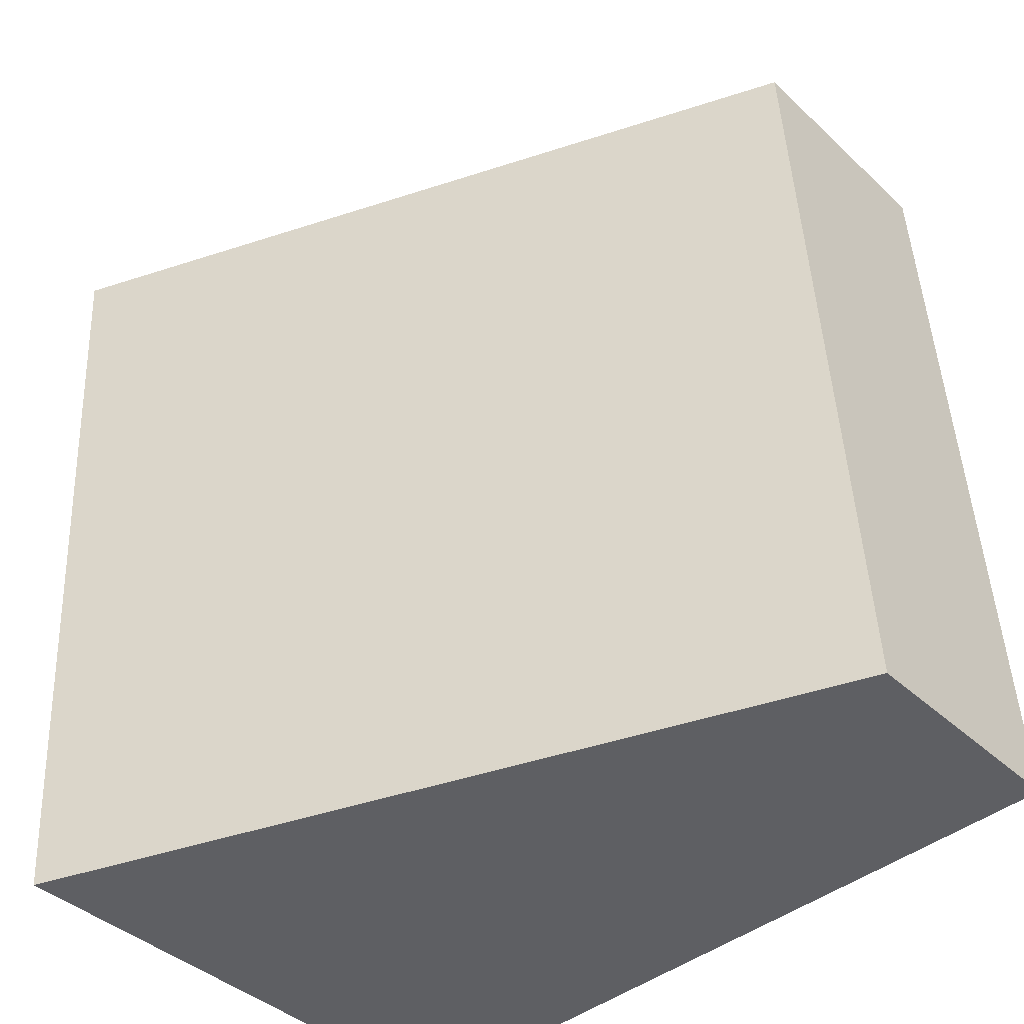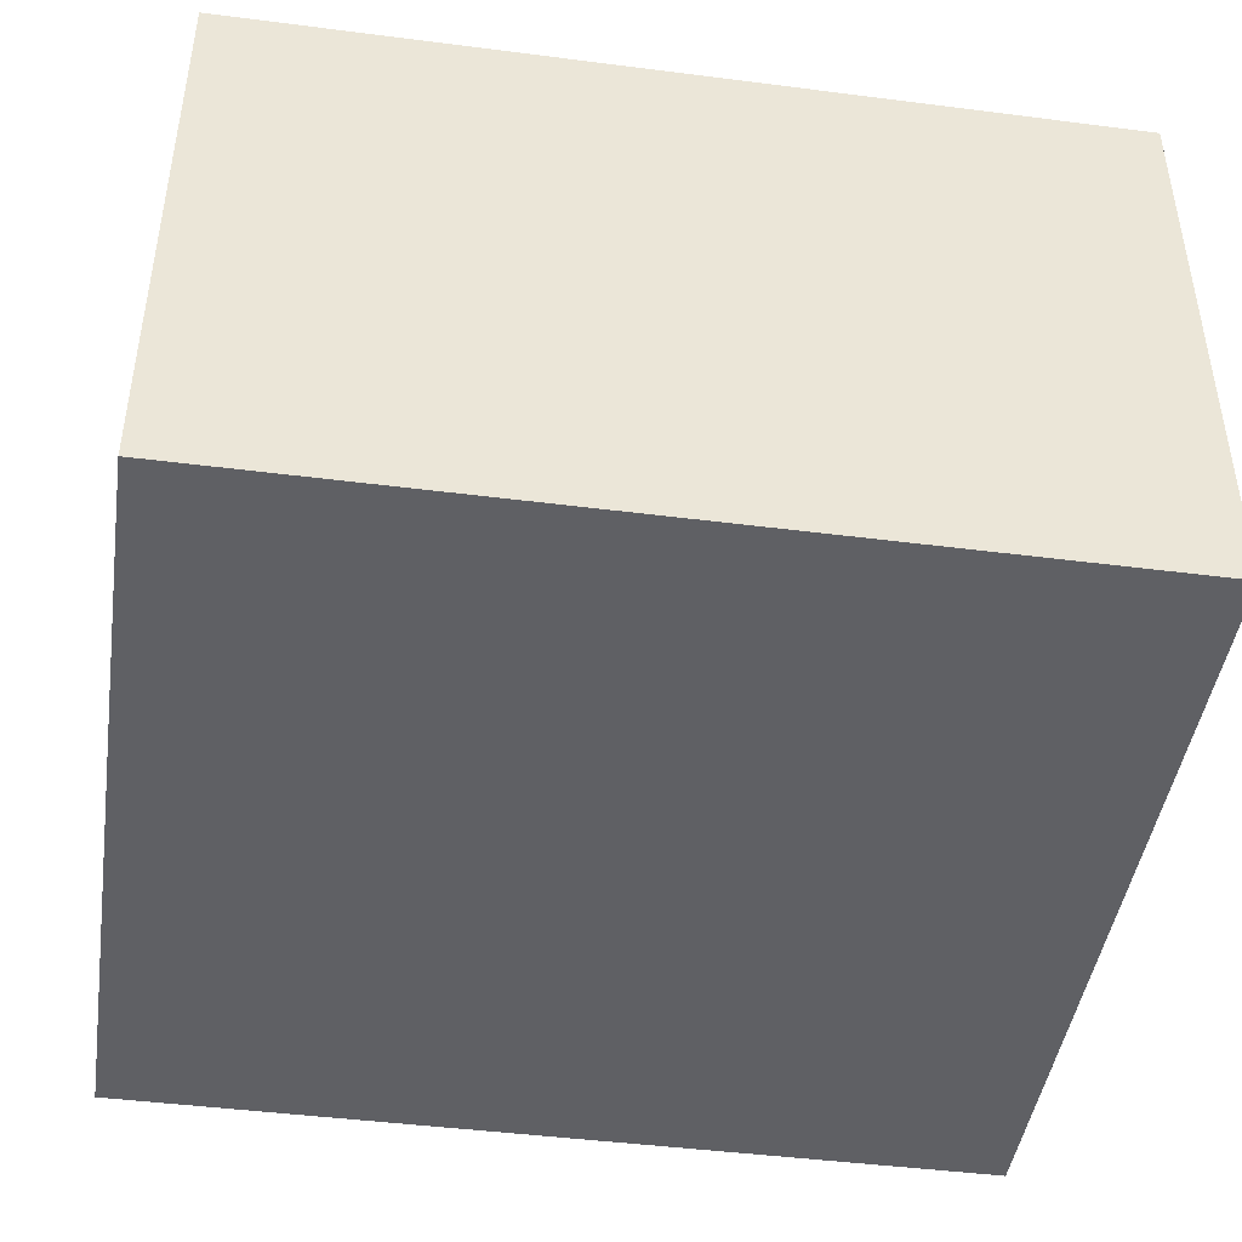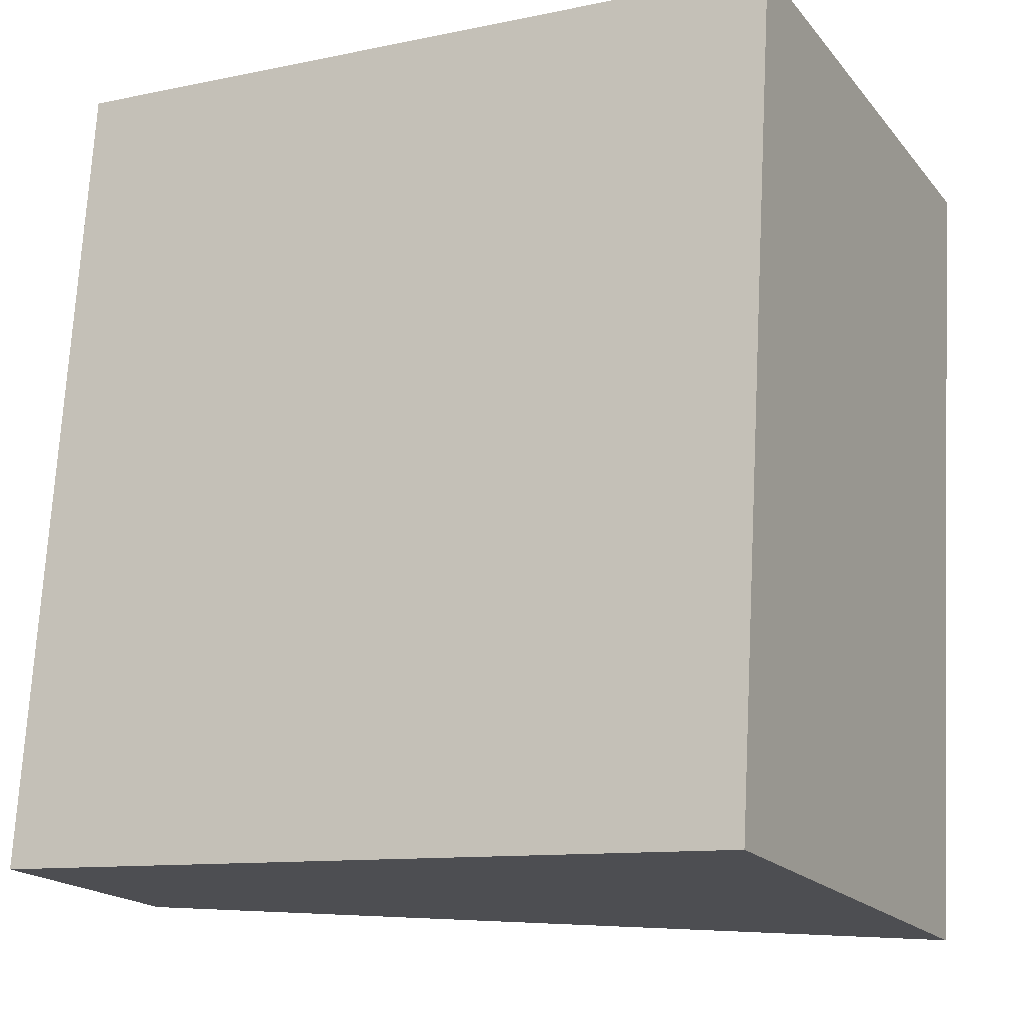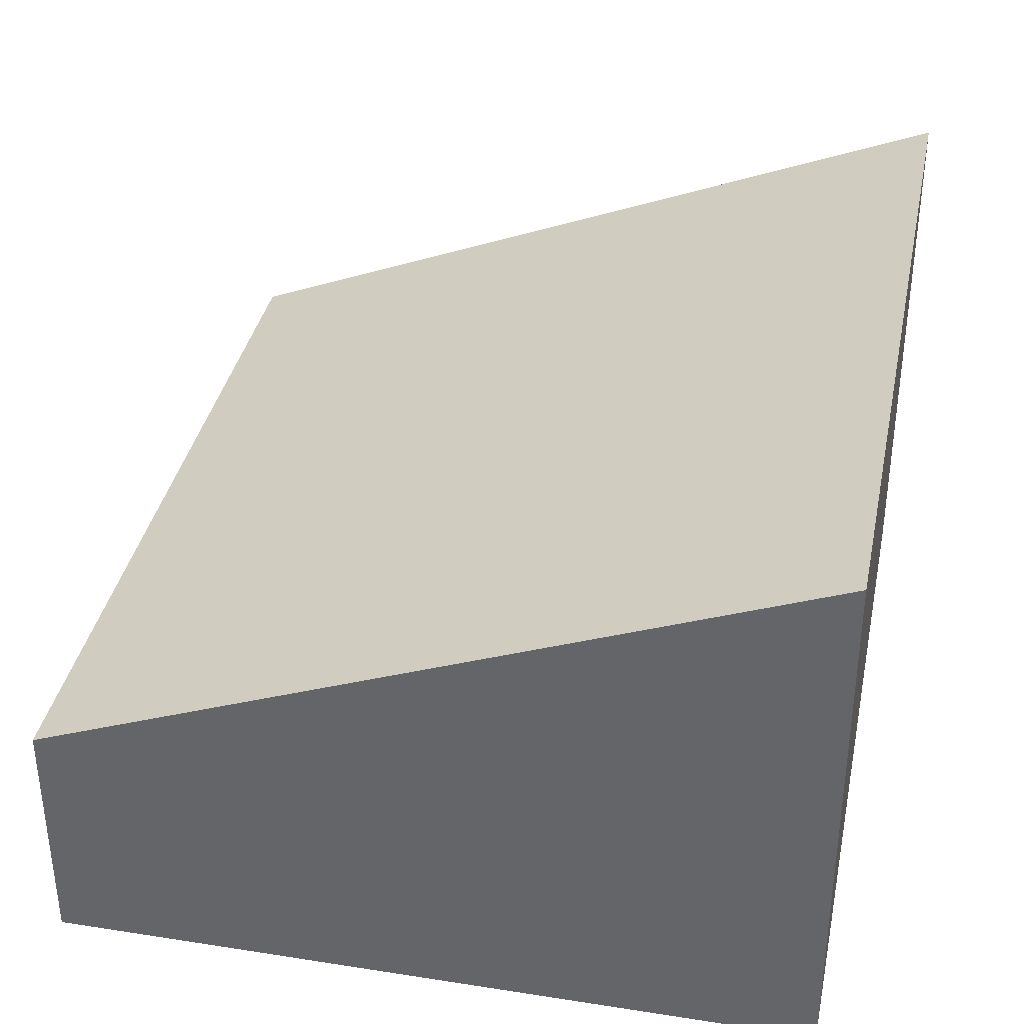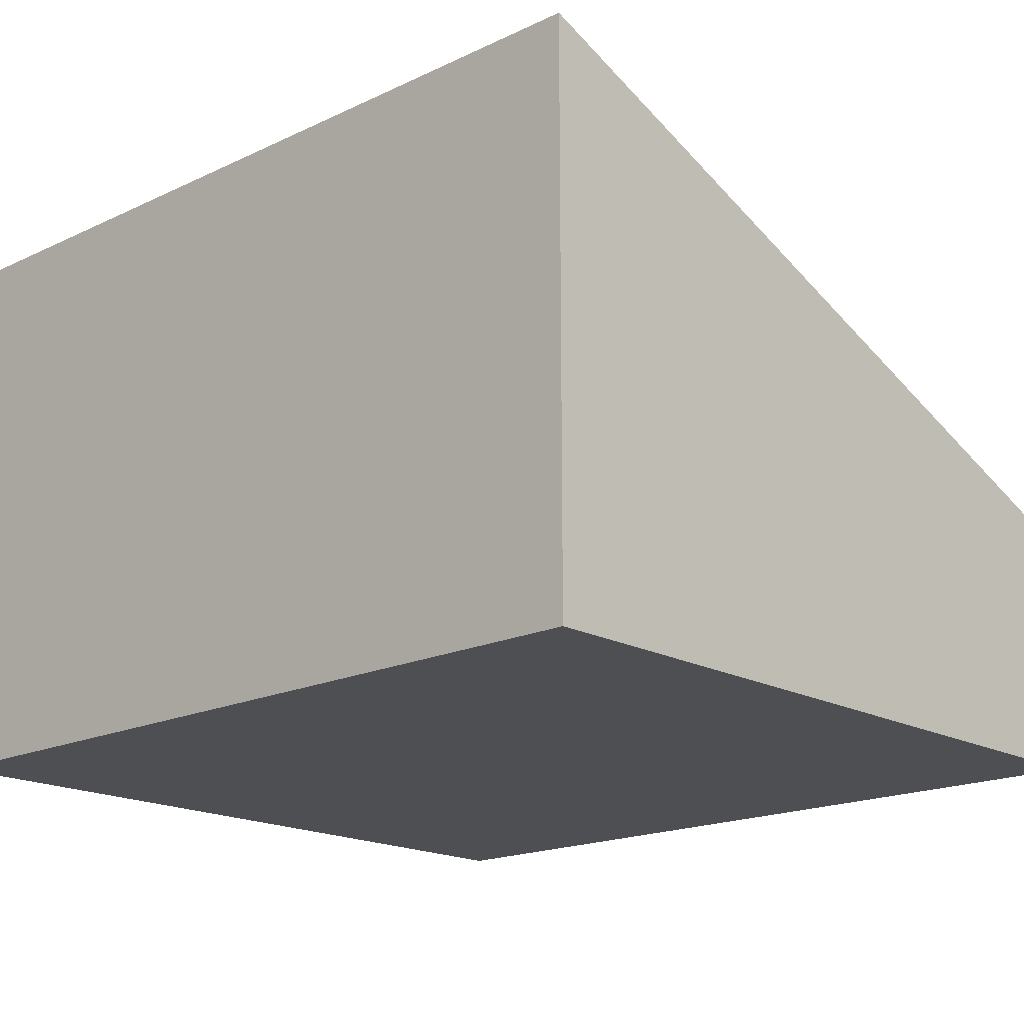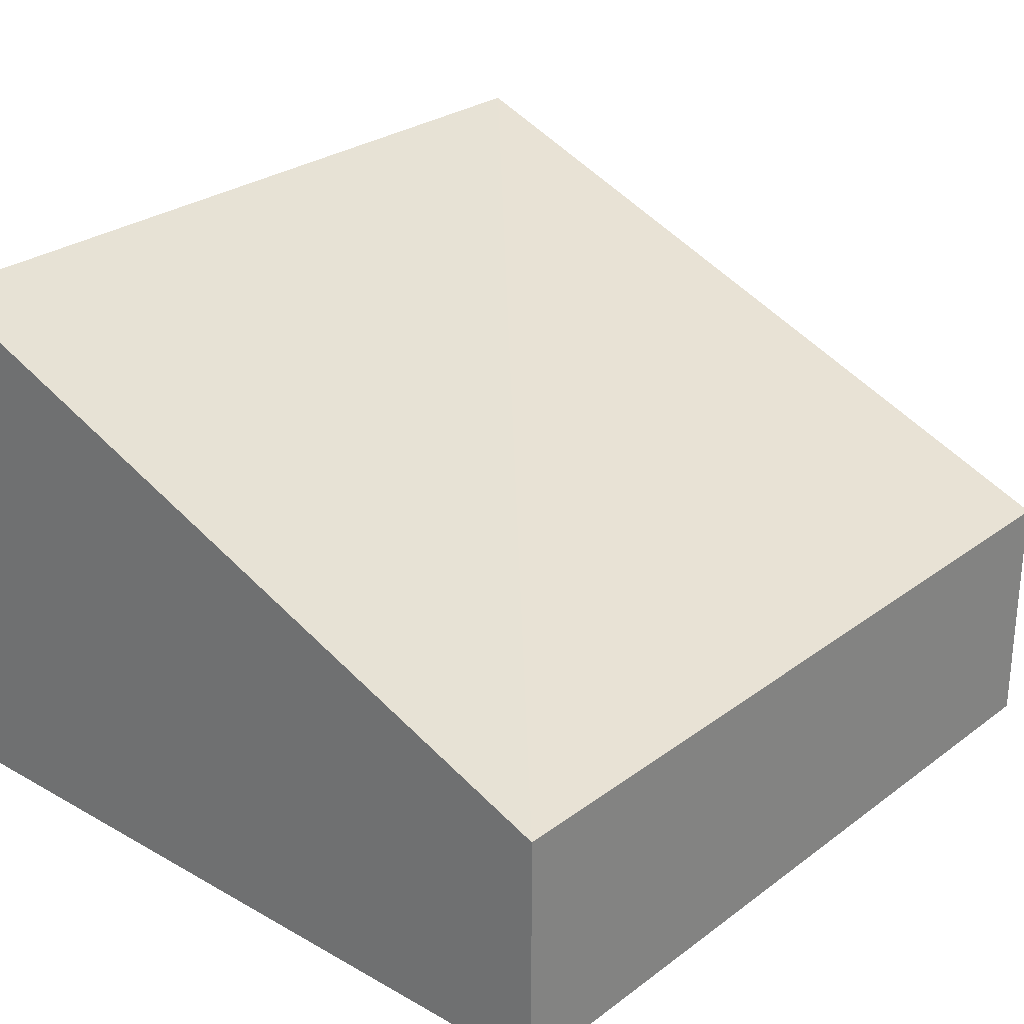
<metadata>
{"format":"obj","ext":"obj","renderer":"f3d","projection":"perspective","resolution":1024,"background":"white","views":[{"elev":-39.8,"azim":-138.8,"up":"+Z"},{"elev":-44.9,"azim":85.0,"up":"+Y"},{"elev":-18.7,"azim":27.0,"up":"+Z"},{"elev":36.6,"azim":15.0,"up":"+Y"},{"elev":-17.8,"azim":136.4,"up":"+Y"},{"elev":27.2,"azim":-135.3,"up":"+Y"}]}
</metadata>
<code>
v  0 1.573 9.632e-17
v  5.18 3.507 4.927
v  4.861 3.507 -0.297
v  0.32 1.573 5.224
v  5.18 -3.017e-16 4.927
v  4.861 1.819e-17 -0.297
v  0 0 0
v  0.32 -3.199e-16 5.224
g defaultobject
f 1 2 3
f 2 1 4
f 5 3 2
f 3 5 6
f 6 1 3
f 1 6 7
f 7 4 1
f 4 7 8
f 4 5 2
f 5 4 8
f 5 7 6
f 7 5 8

</code>
